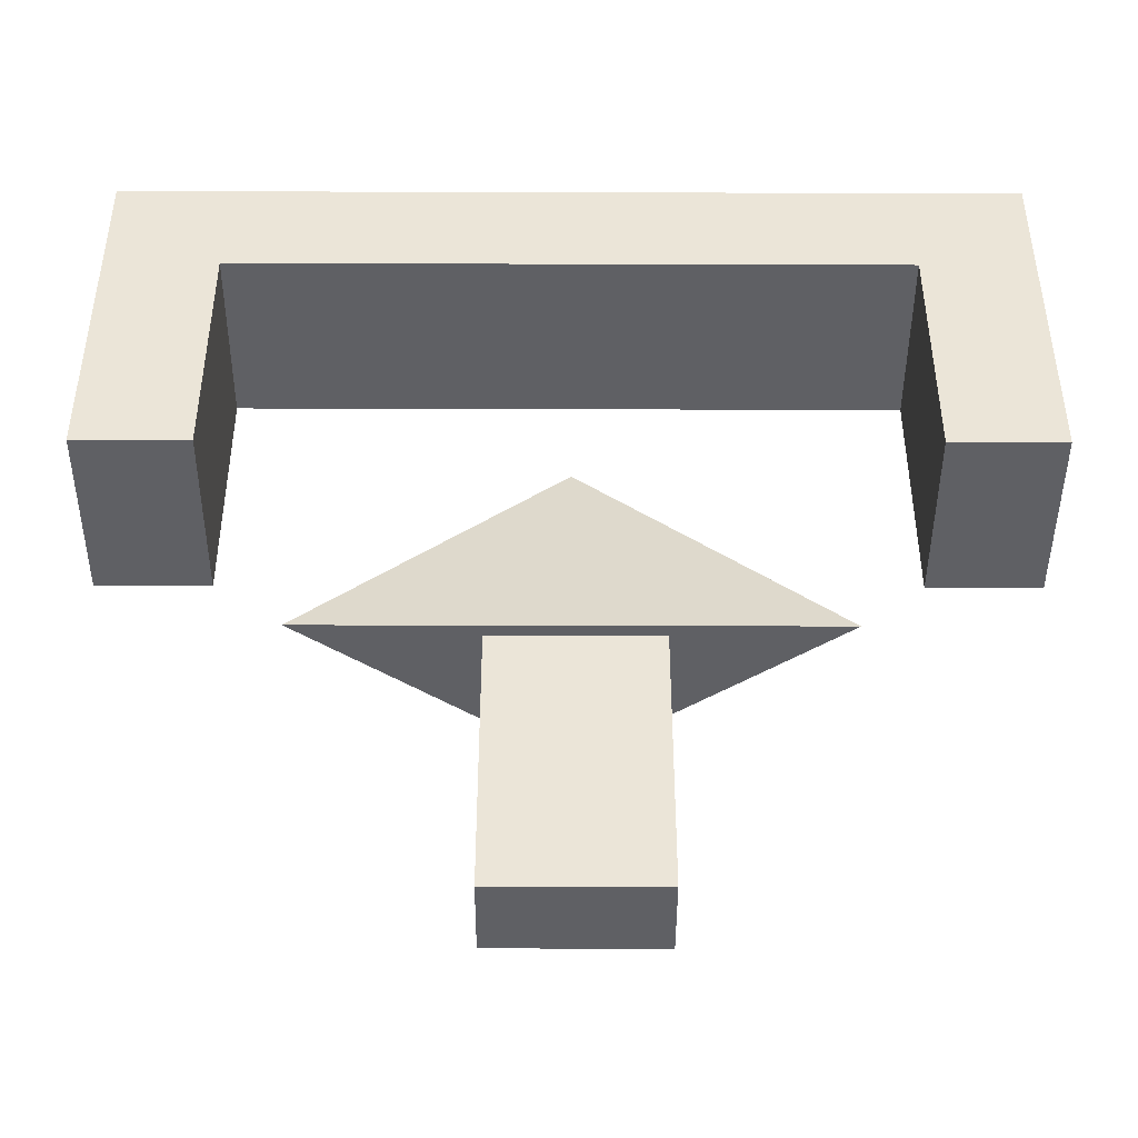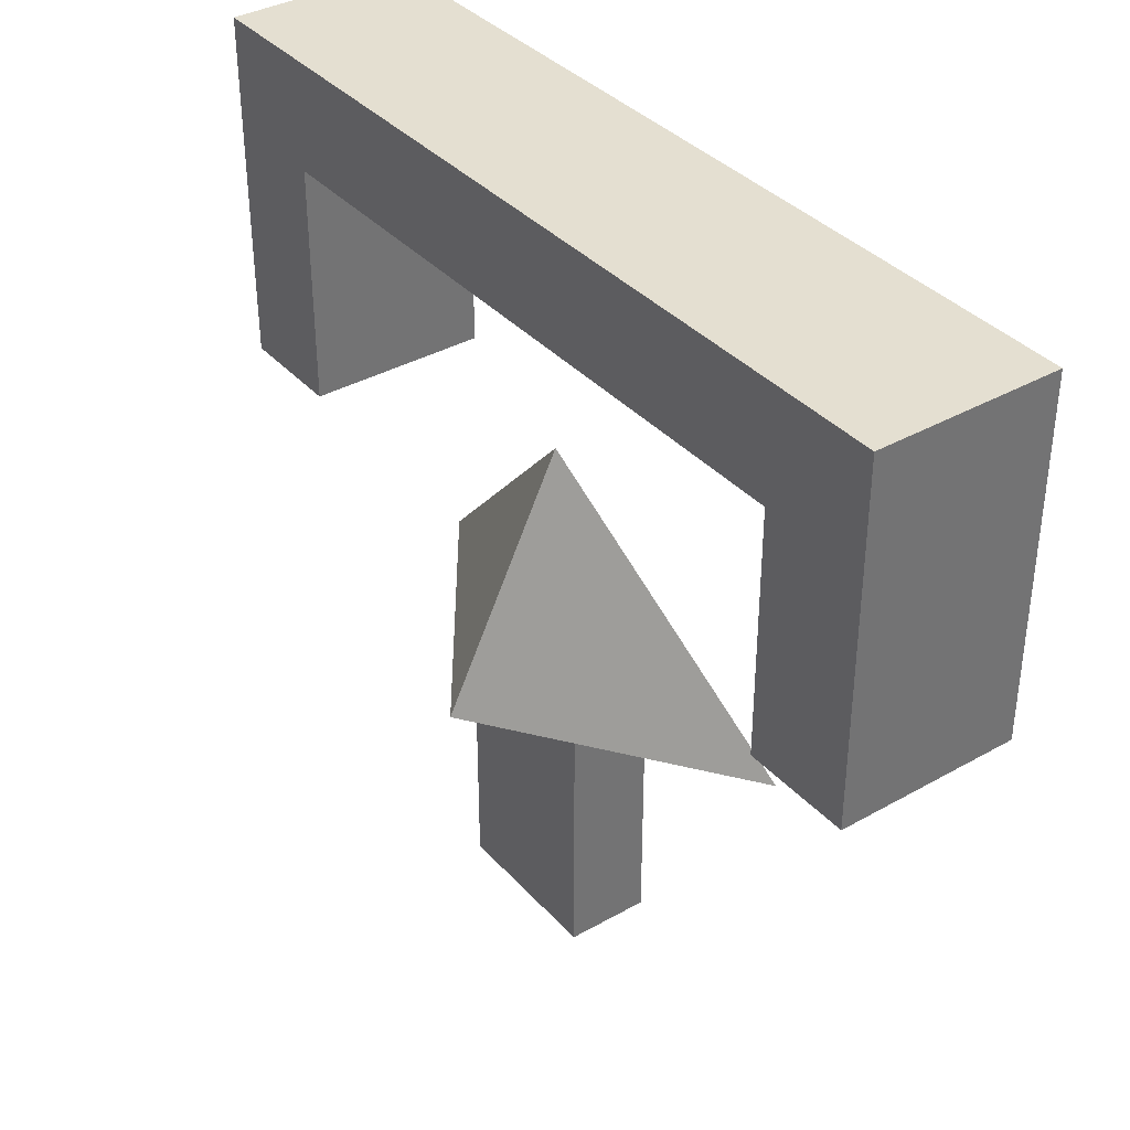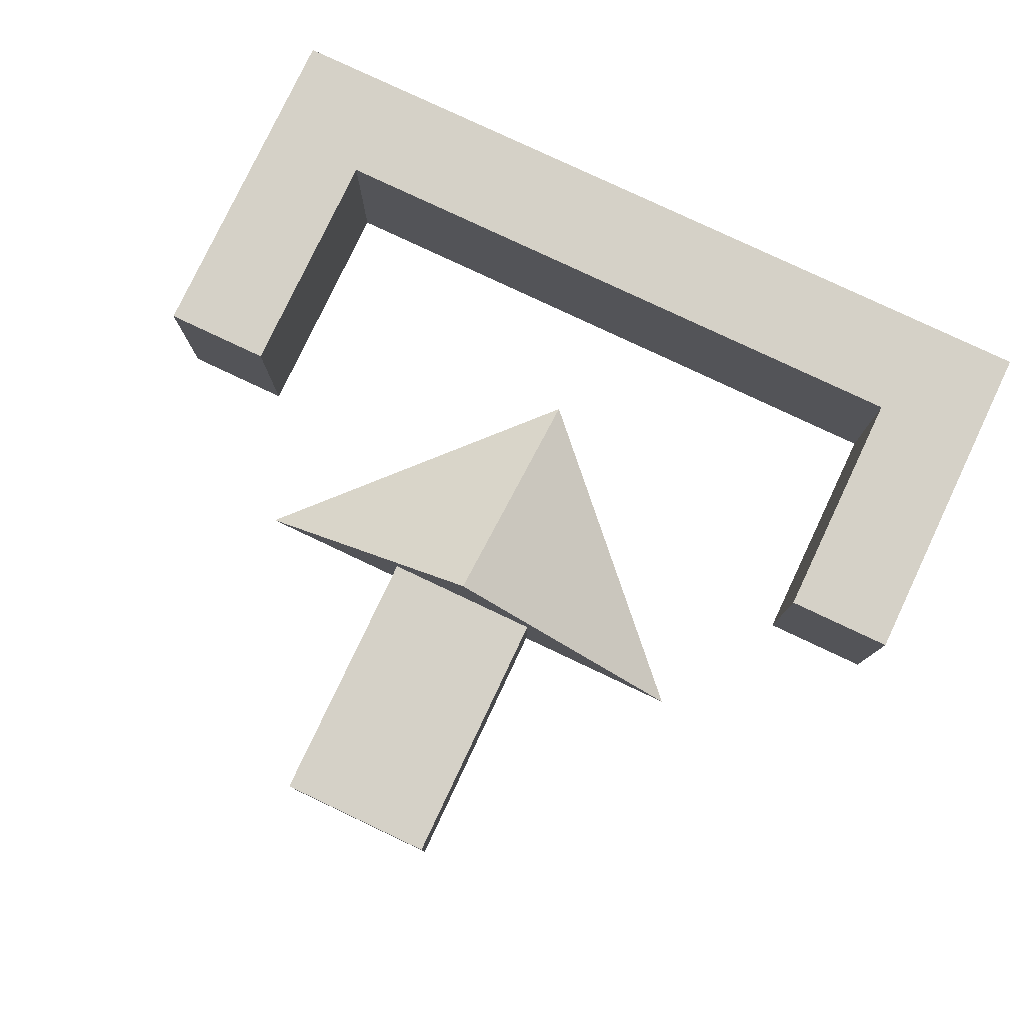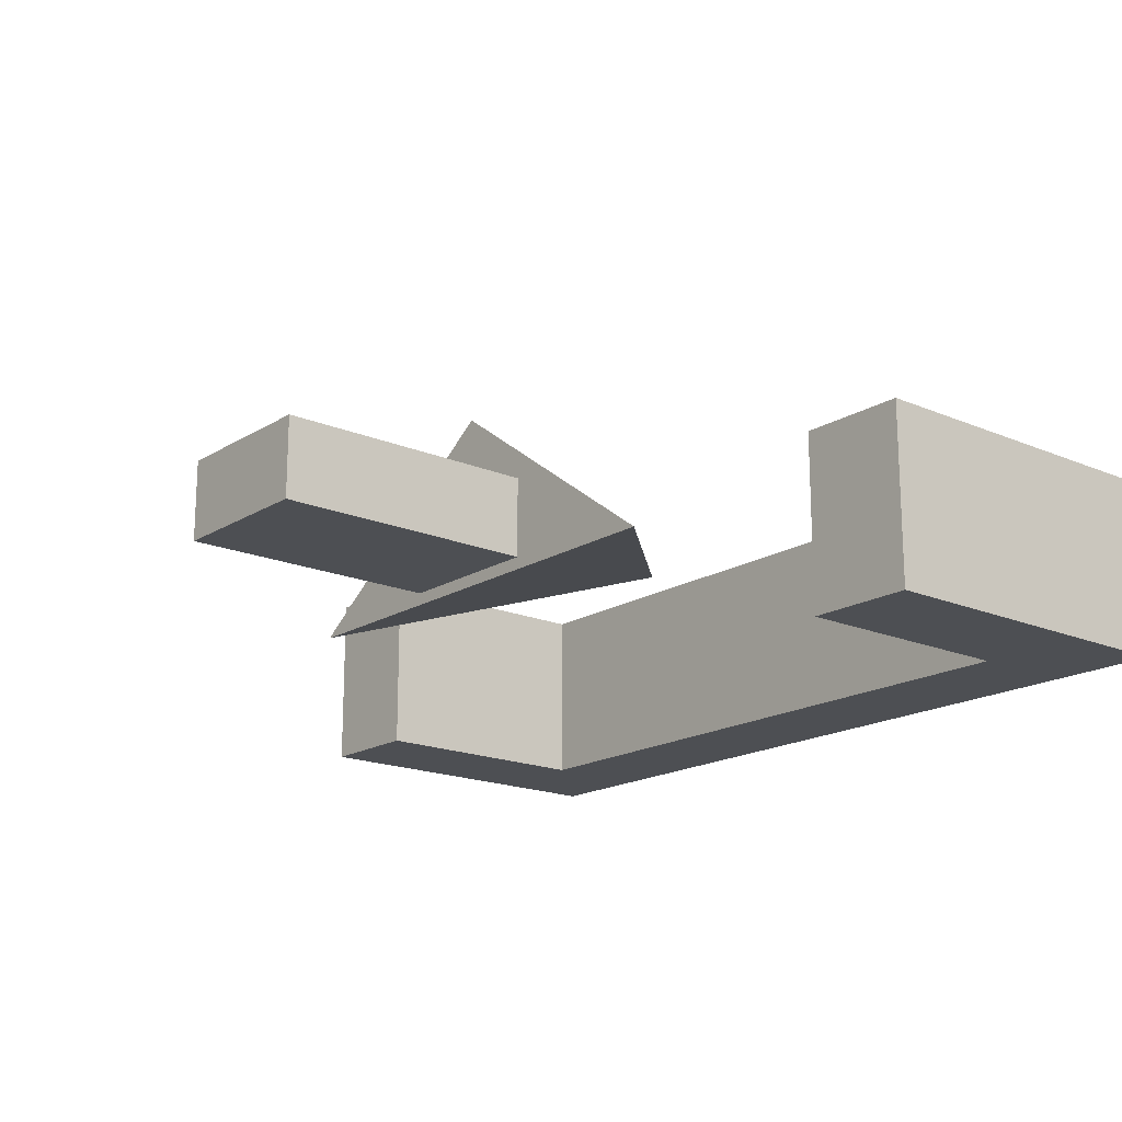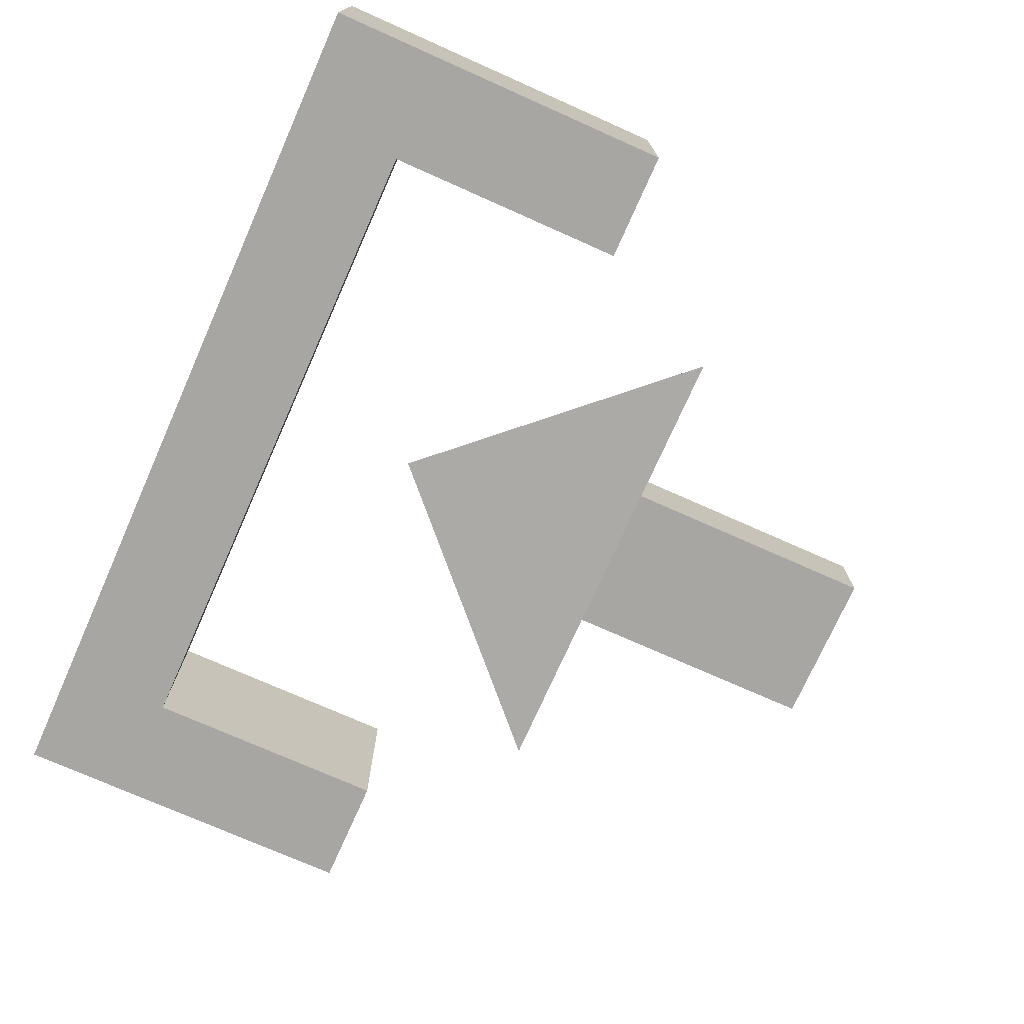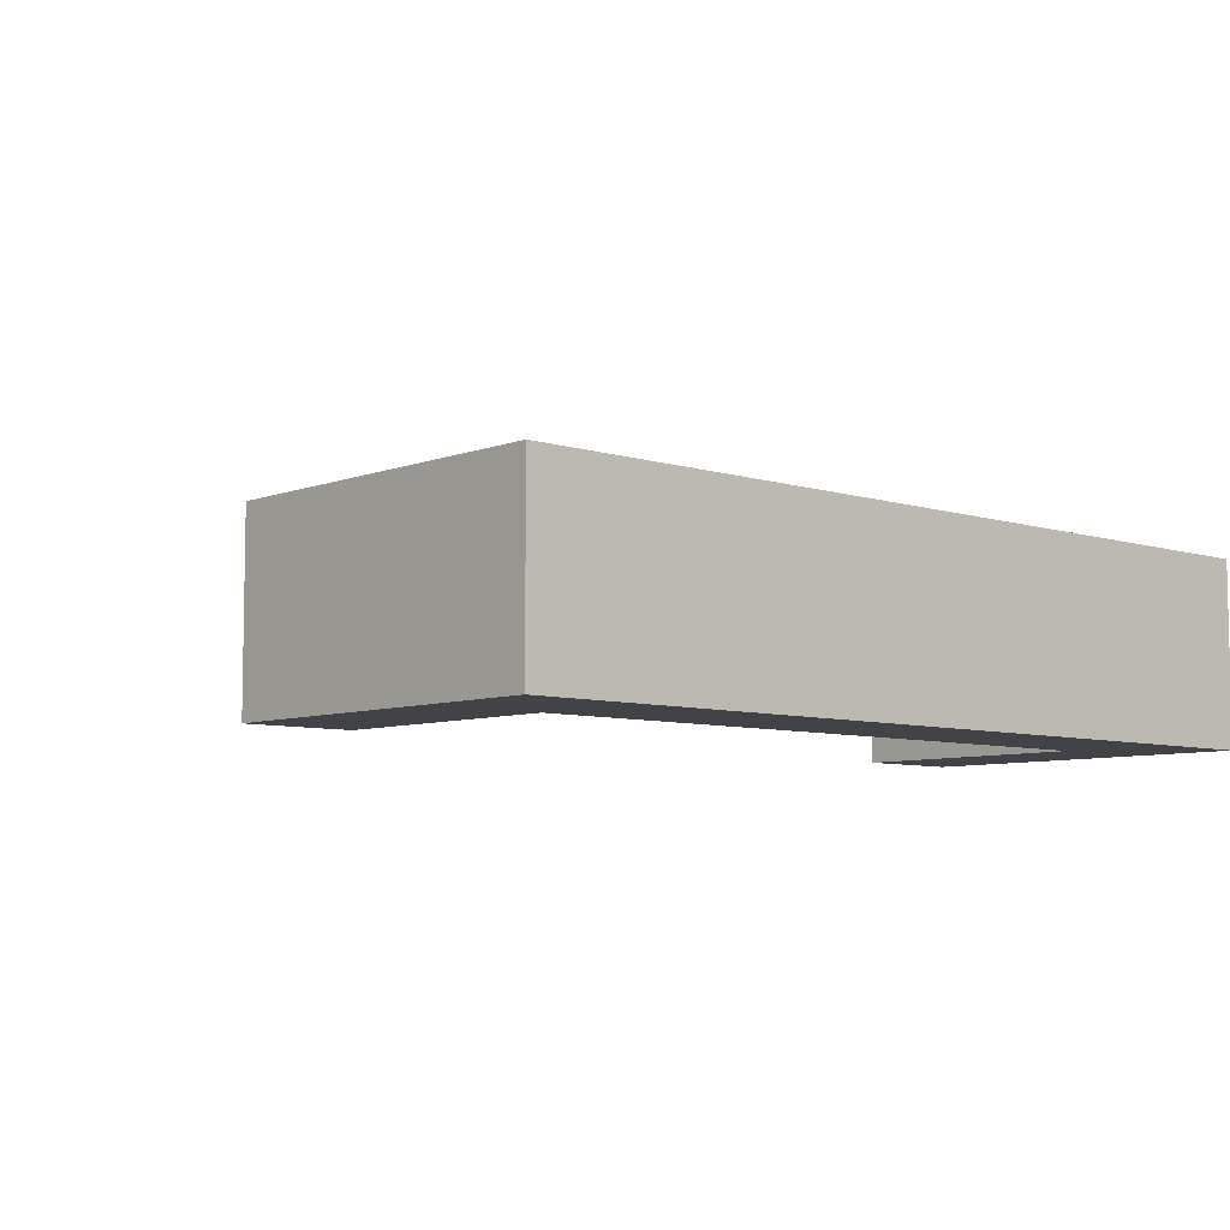
<metadata>
{"format":"obj","ext":"obj","renderer":"f3d","projection":"perspective","resolution":1024,"background":"white","views":[{"elev":-44.5,"azim":-0.2,"up":"+Z"},{"elev":36.7,"azim":-126.2,"up":"+Z"},{"elev":79.0,"azim":-154.7,"up":"+Y"},{"elev":-17.7,"azim":-129.9,"up":"+Y"},{"elev":-74.0,"azim":66.0,"up":"+Y"},{"elev":-7.0,"azim":-42.4,"up":"+Y"}]}
</metadata>
<code>
g default
v -0.4308 0.1349 -0.2072
v 0.4356 0.1349 -0.2072
v 0.002357 0.4478 -0.2072
v 0.002357 0.2392 0.2268
v -0.1313 0.1572 -0.2037
v 0.1487 0.1572 -0.2037
v -0.1313 0.3003 -0.2037
v 0.1487 0.3003 -0.2037
v -0.1313 0.3003 -0.6775
v 0.1487 0.3003 -0.6775
v -0.1313 0.1572 -0.6775
v 0.1487 0.1572 -0.6775
v -0.5763 0 0.05308
v -0.7696 0 0.05308
v -0.7696 0.3203 0.05308
v -0.5763 0.3203 0.05308
v -0.5763 0 0.4821
v -0.5763 0.3203 0.4821
v -0.7696 0 0.4821
v -0.7696 0.3203 0.4821
v 0.7671 0 0.6754
v 0.7671 0 0.4821
v 0.7671 0.3203 0.4821
v 0.7671 0.3203 0.6754
v -0.7696 0 0.6754
v -0.7696 0.3203 0.6754
v -0.7696 0 0.4821
v -0.7696 0.3203 0.4821
v 0.7671 0 0.05308
v 0.5738 0 0.05308
v 0.5738 0.3203 0.05308
v 0.7671 0.3203 0.05308
v 0.7671 0 0.4821
v 0.7671 0.3203 0.4821
v 0.5738 0 0.4821
v 0.5738 0.3203 0.4821
g pPyramid13
f 1 3 2
f 1 2 4
f 2 3 4
f 3 1 4
f 7 8 10 9
f 9 10 12 11
f 11 12 6 5
f 6 12 10 8
f 11 5 7 9
f 13 14 15 16
f 17 13 16 18
f 17 19 14 13
f 14 19 20 15
f 16 15 20 18
f 18 20 19 17
f 21 22 23 24
f 25 21 24 26
f 25 27 22 21
f 22 27 28 23
f 24 23 28 26
f 26 28 27 25
f 29 30 31 32
f 33 29 32 34
f 33 35 30 29
f 30 35 36 31
f 32 31 36 34
f 34 36 35 33

</code>
